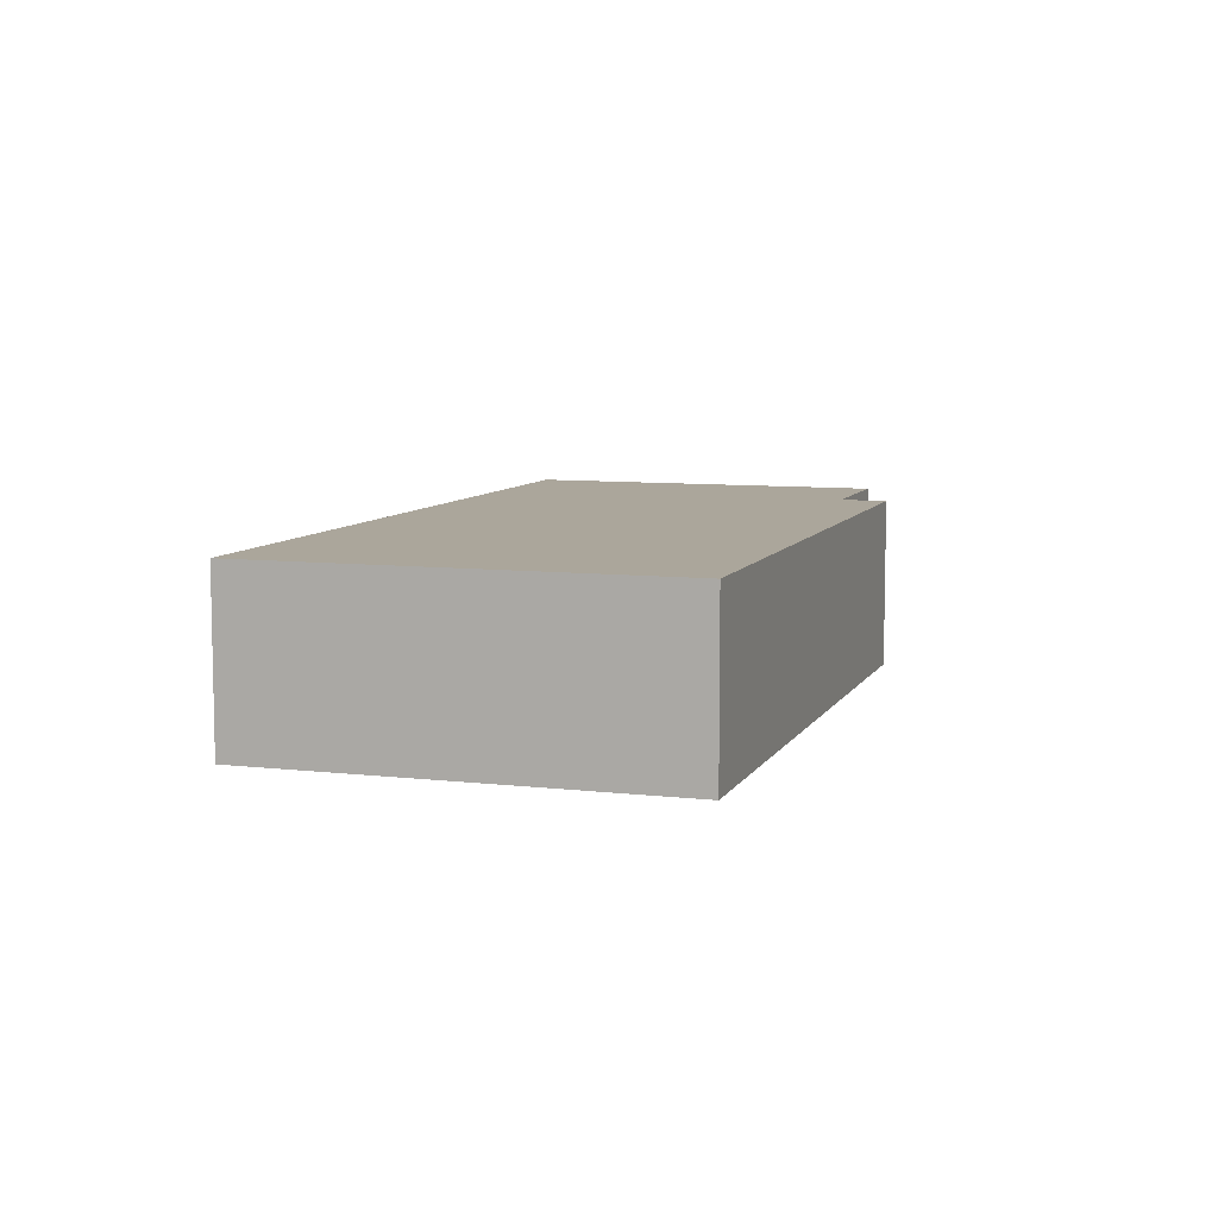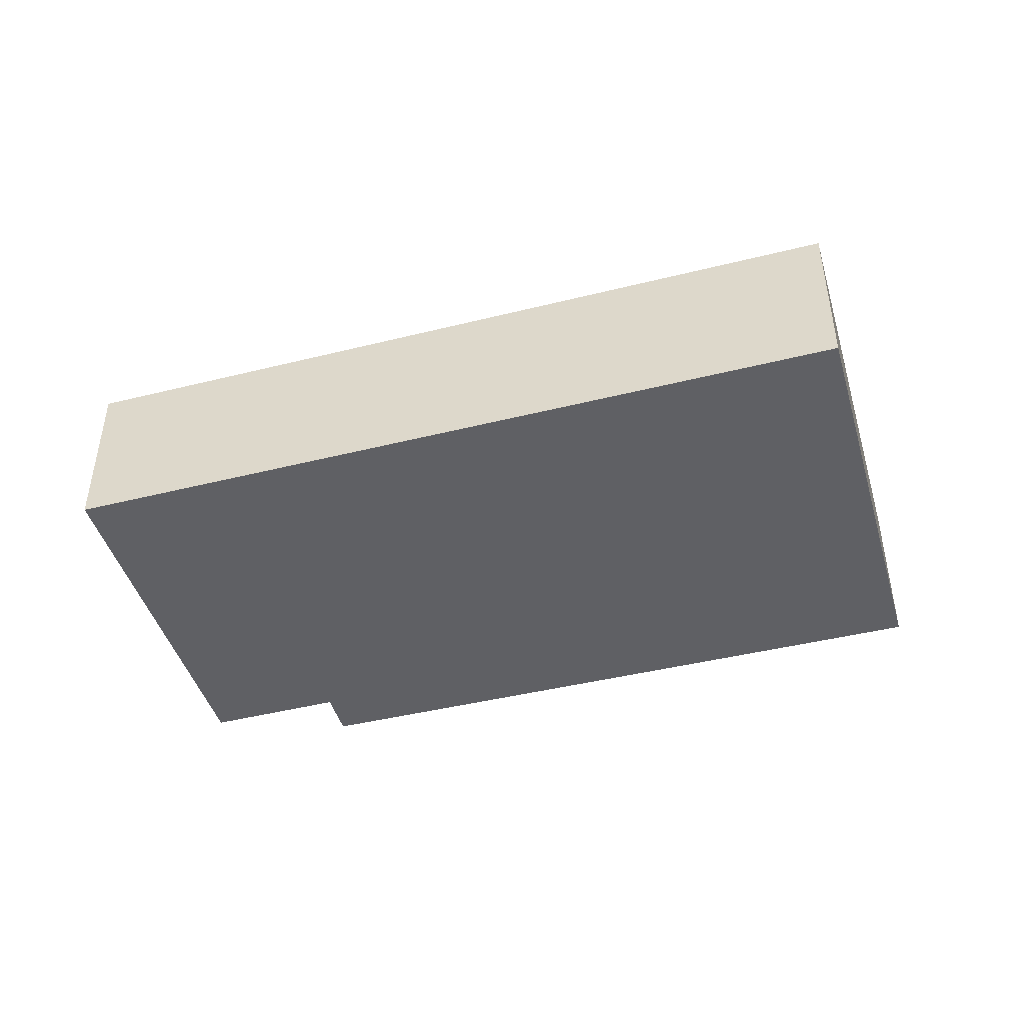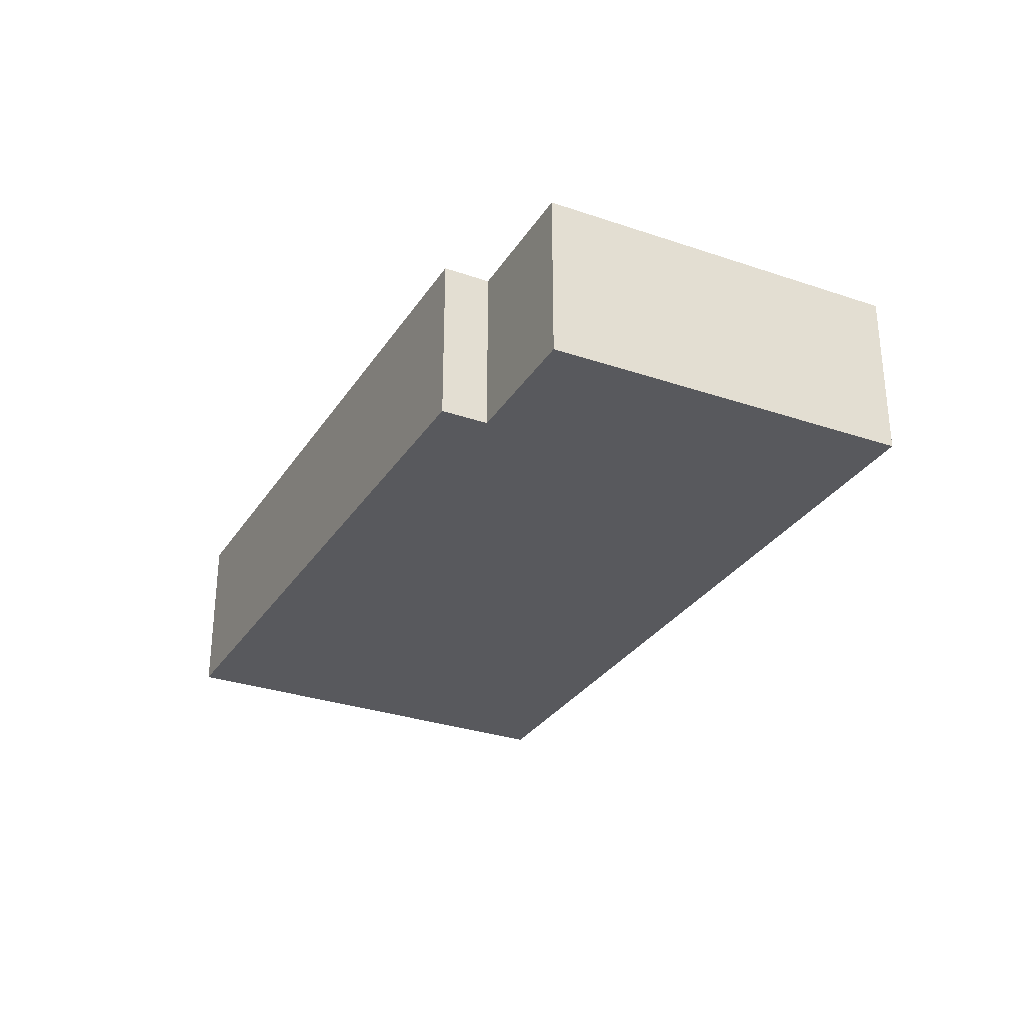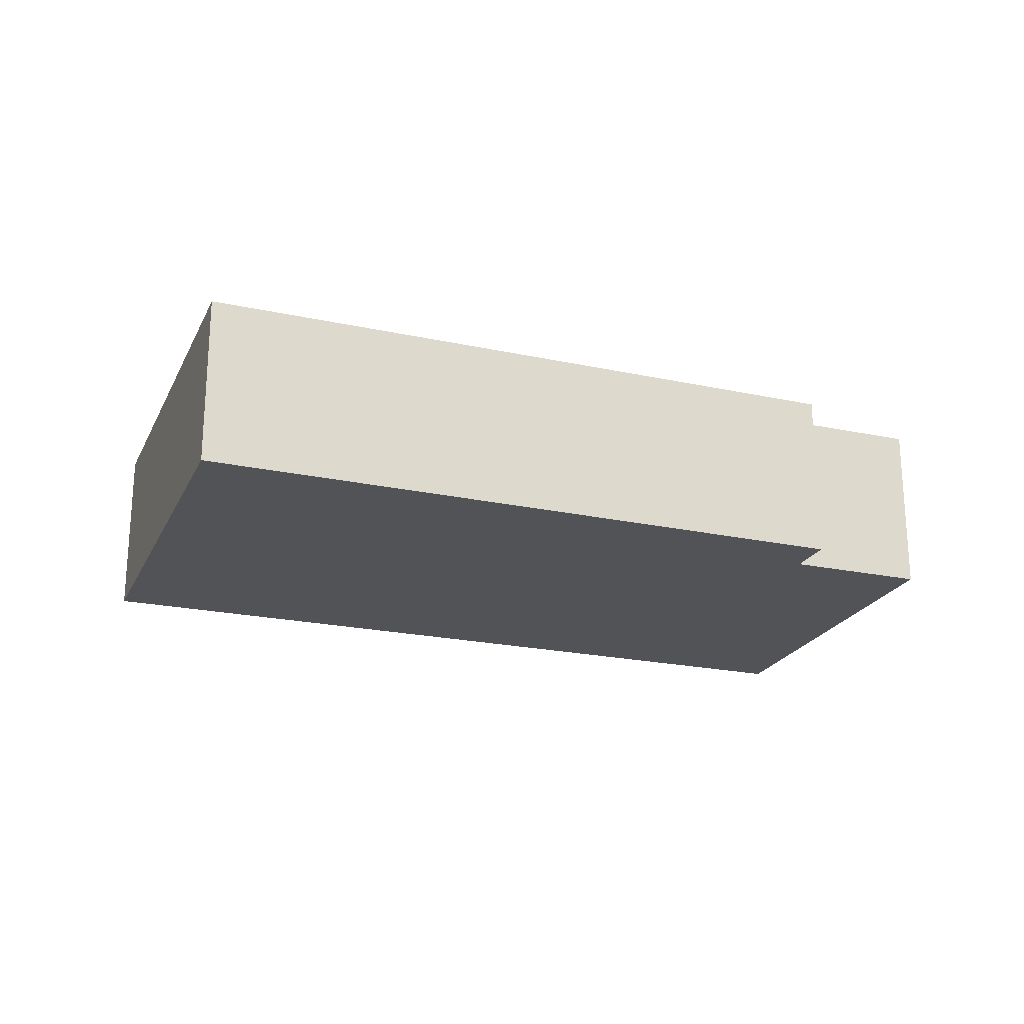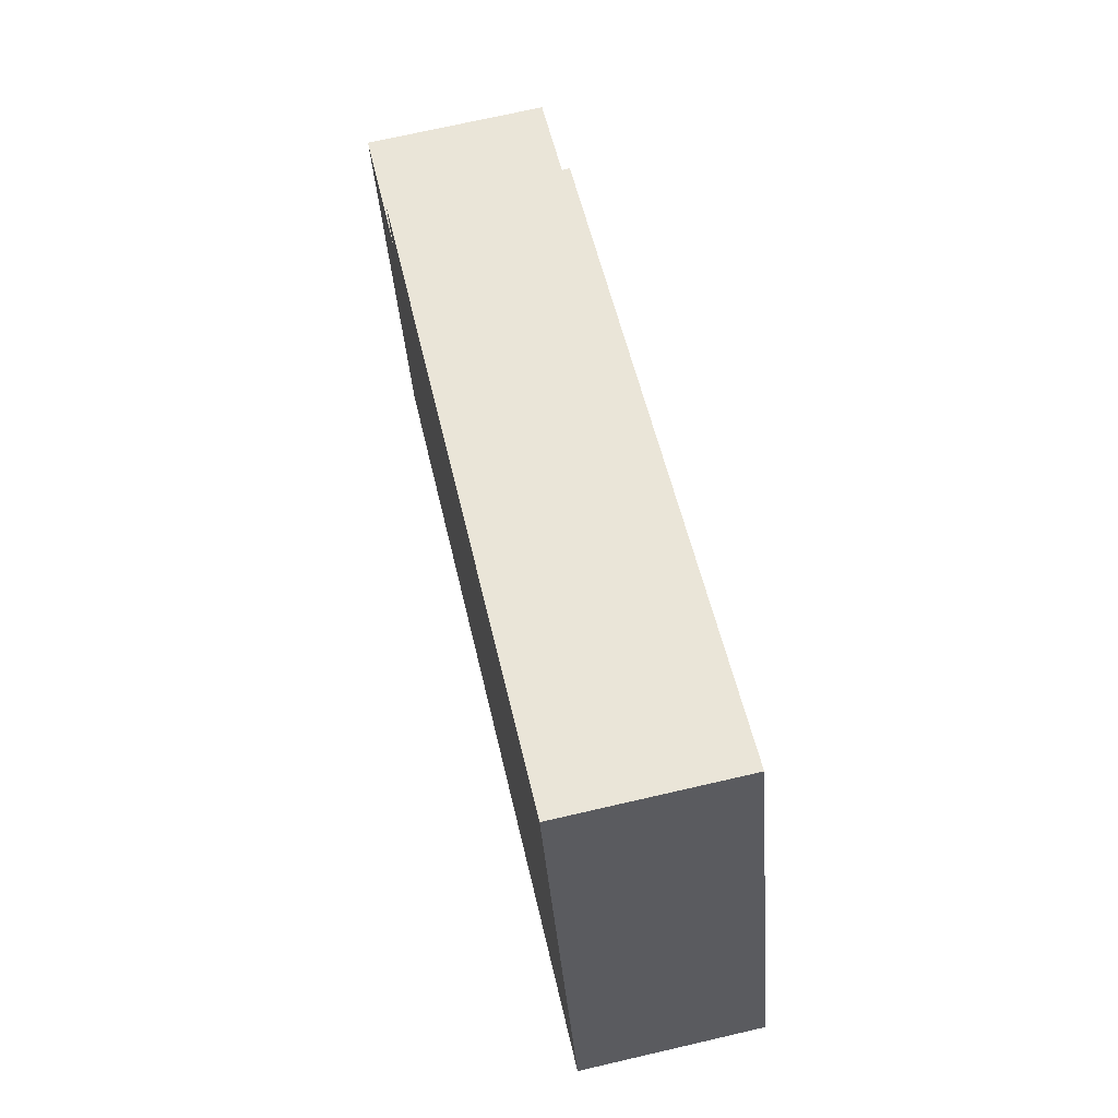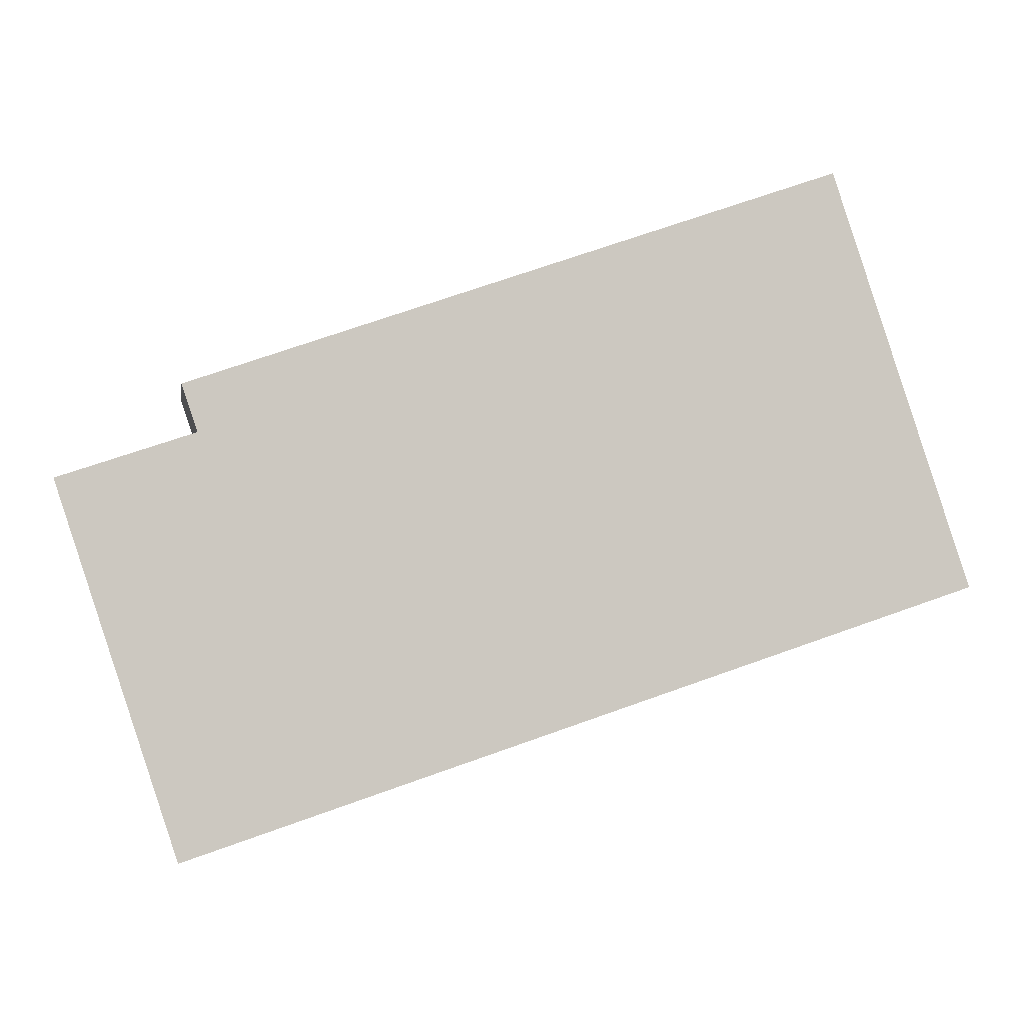
<metadata>
{"format":"obj","ext":"obj","renderer":"f3d","projection":"perspective","resolution":1024,"background":"white","views":[{"elev":8.0,"azim":-53.4,"up":"+Y"},{"elev":-45.2,"azim":-145.4,"up":"+Y"},{"elev":-30.2,"azim":81.8,"up":"+Y"},{"elev":-22.1,"azim":-1.8,"up":"+Y"},{"elev":71.2,"azim":-103.0,"up":"+Z"},{"elev":-2.4,"azim":171.2,"up":"+Z"}]}
</metadata>
<code>
v  5.421 3.87 8.418
v  0 3.87 2.37e-16
v  3.091 3.87 9.219
v  17.42 3.87 -5.826
v  17.07 3.87 3.267
v  17.42 3.87 4.291
v  20.06 3.87 2.272
v  20.06 -1.391e-16 2.272
v  17.42 3.567e-16 -5.826
v  17.42 -2.627e-16 4.291
v  17.07 -2e-16 3.267
v  0 0 0
v  3.091 -5.645e-16 9.219
v  5.421 -5.155e-16 8.418
g defaultobject
f 1 2 3
f 2 1 4
f 4 1 5
f 5 1 6
f 4 5 7
f 8 4 7
f 4 8 9
f 10 5 6
f 5 10 11
f 9 2 4
f 2 9 12
f 12 3 2
f 3 12 13
f 13 1 3
f 1 13 6
f 6 13 14
f 6 14 10
f 11 7 5
f 7 11 8
f 8 11 9
f 9 13 12
f 13 9 14
f 14 9 11
f 14 11 10

</code>
